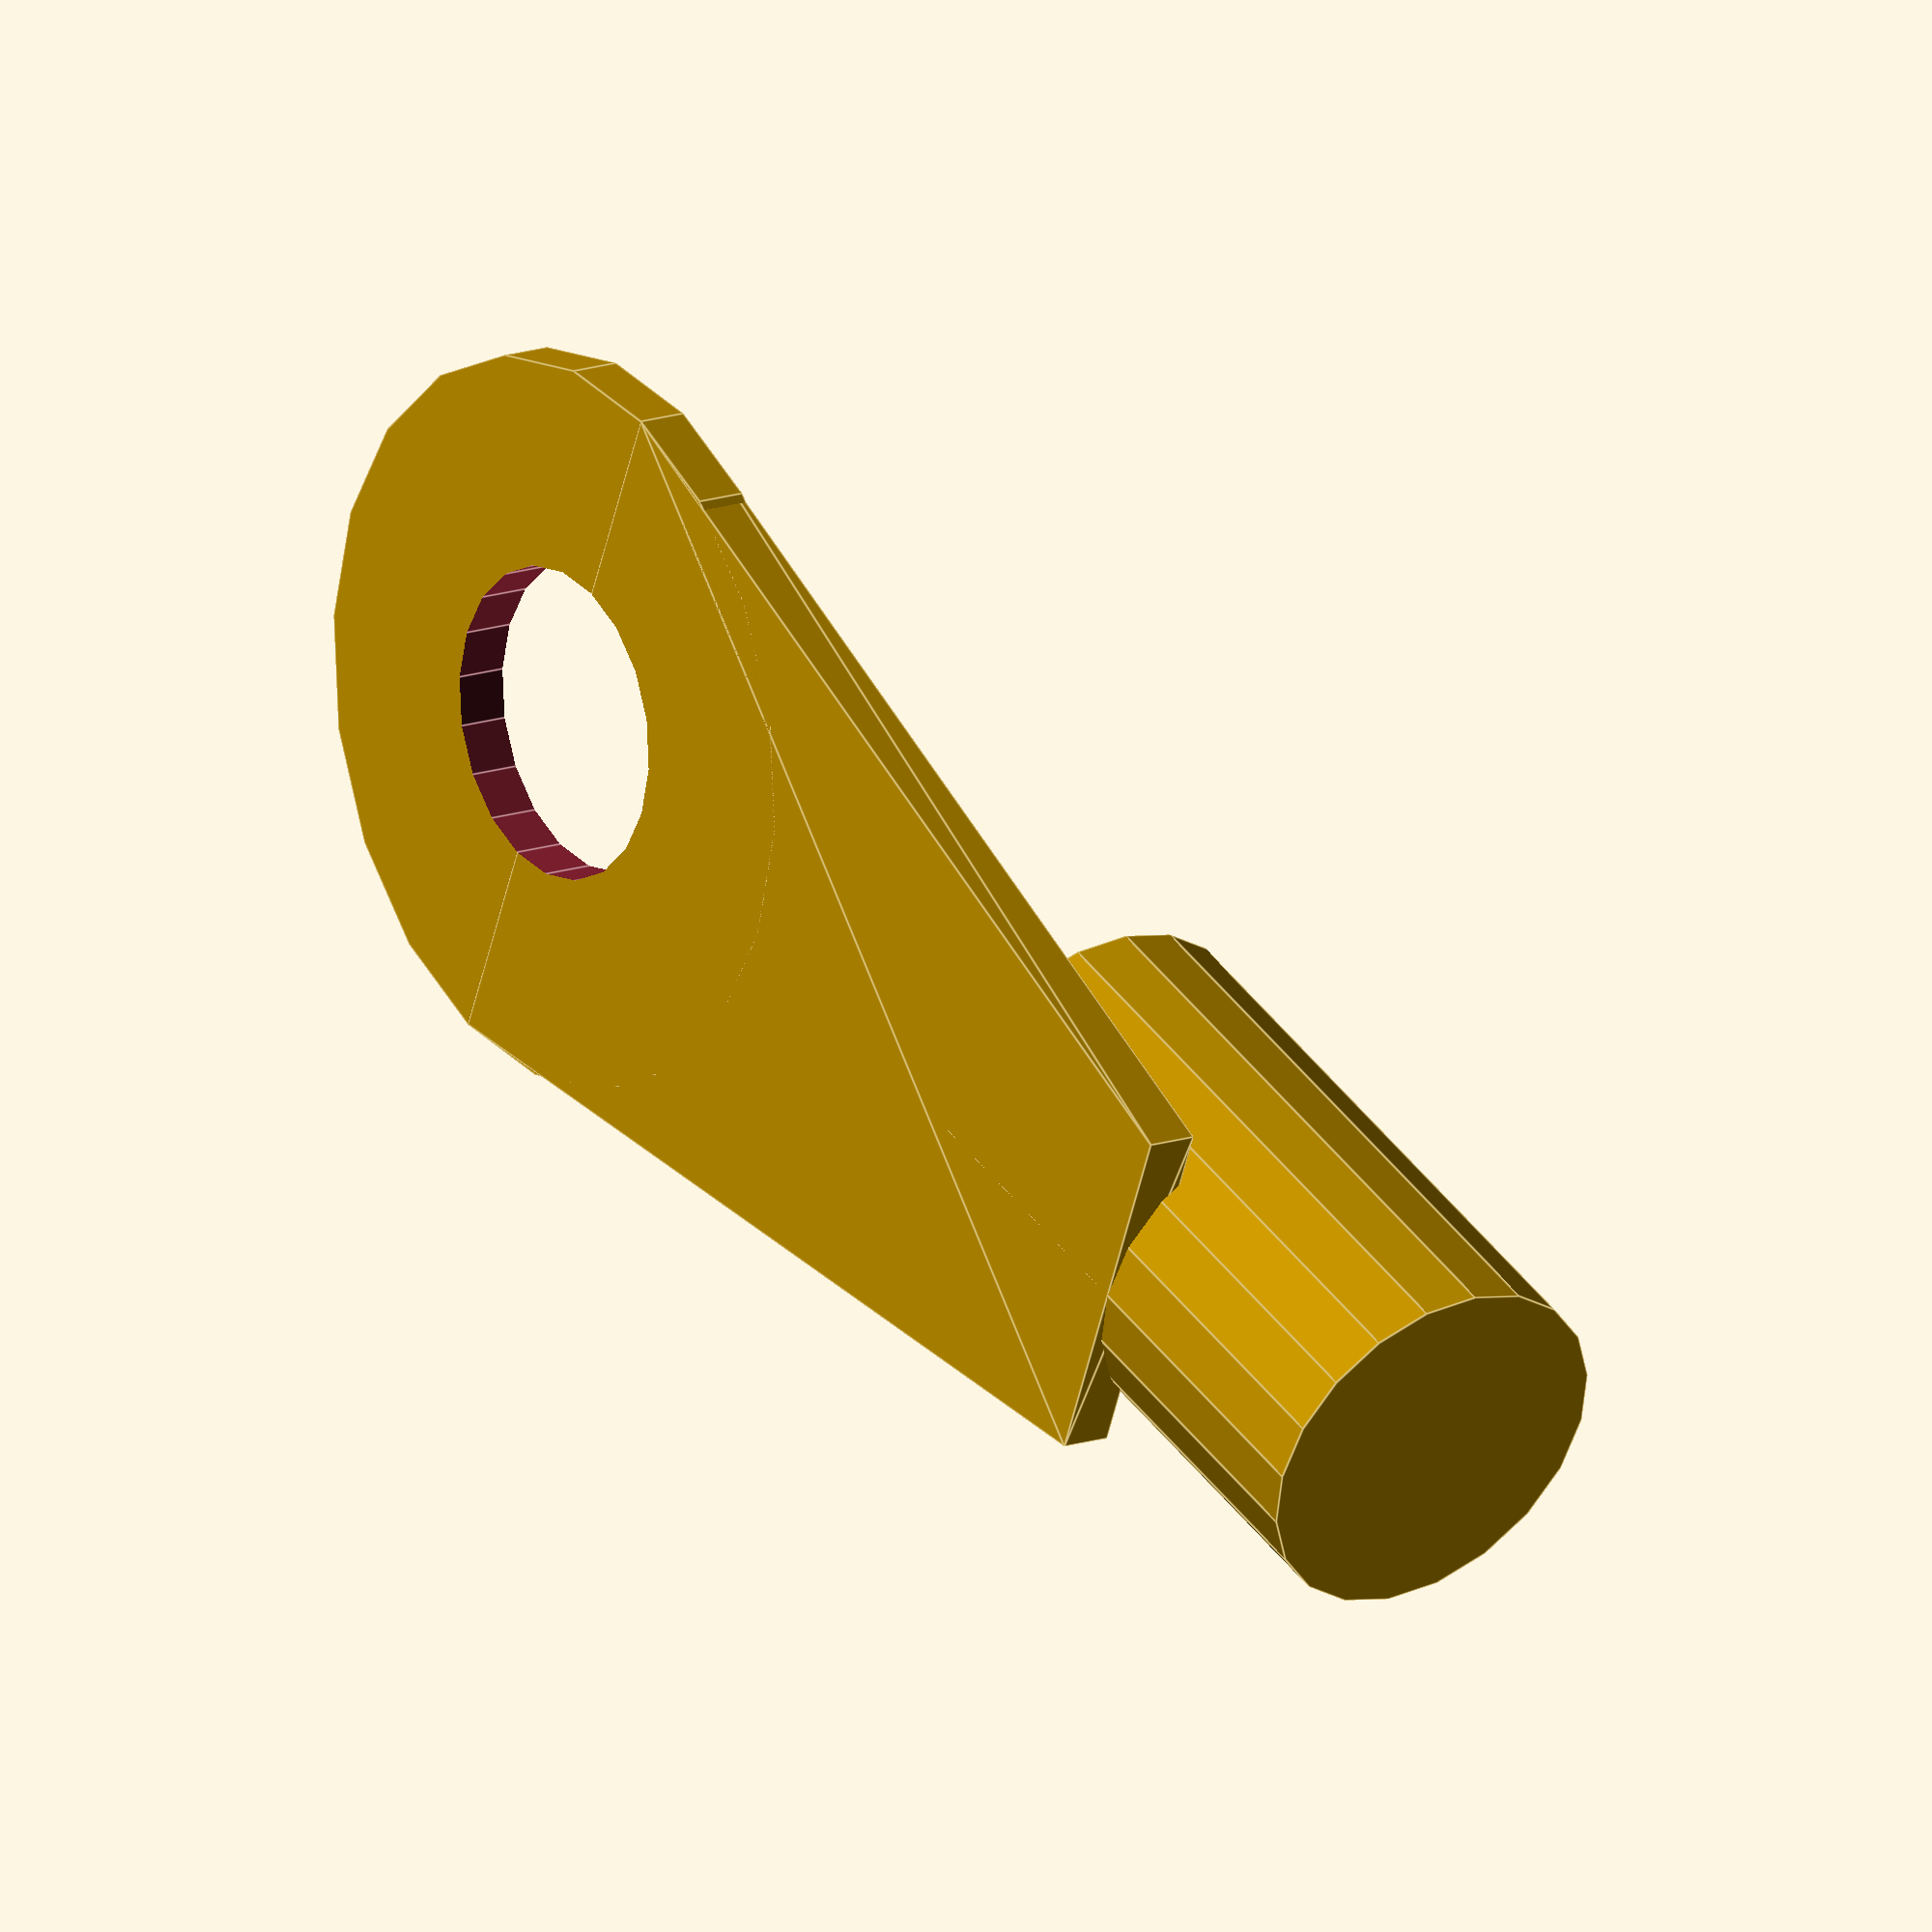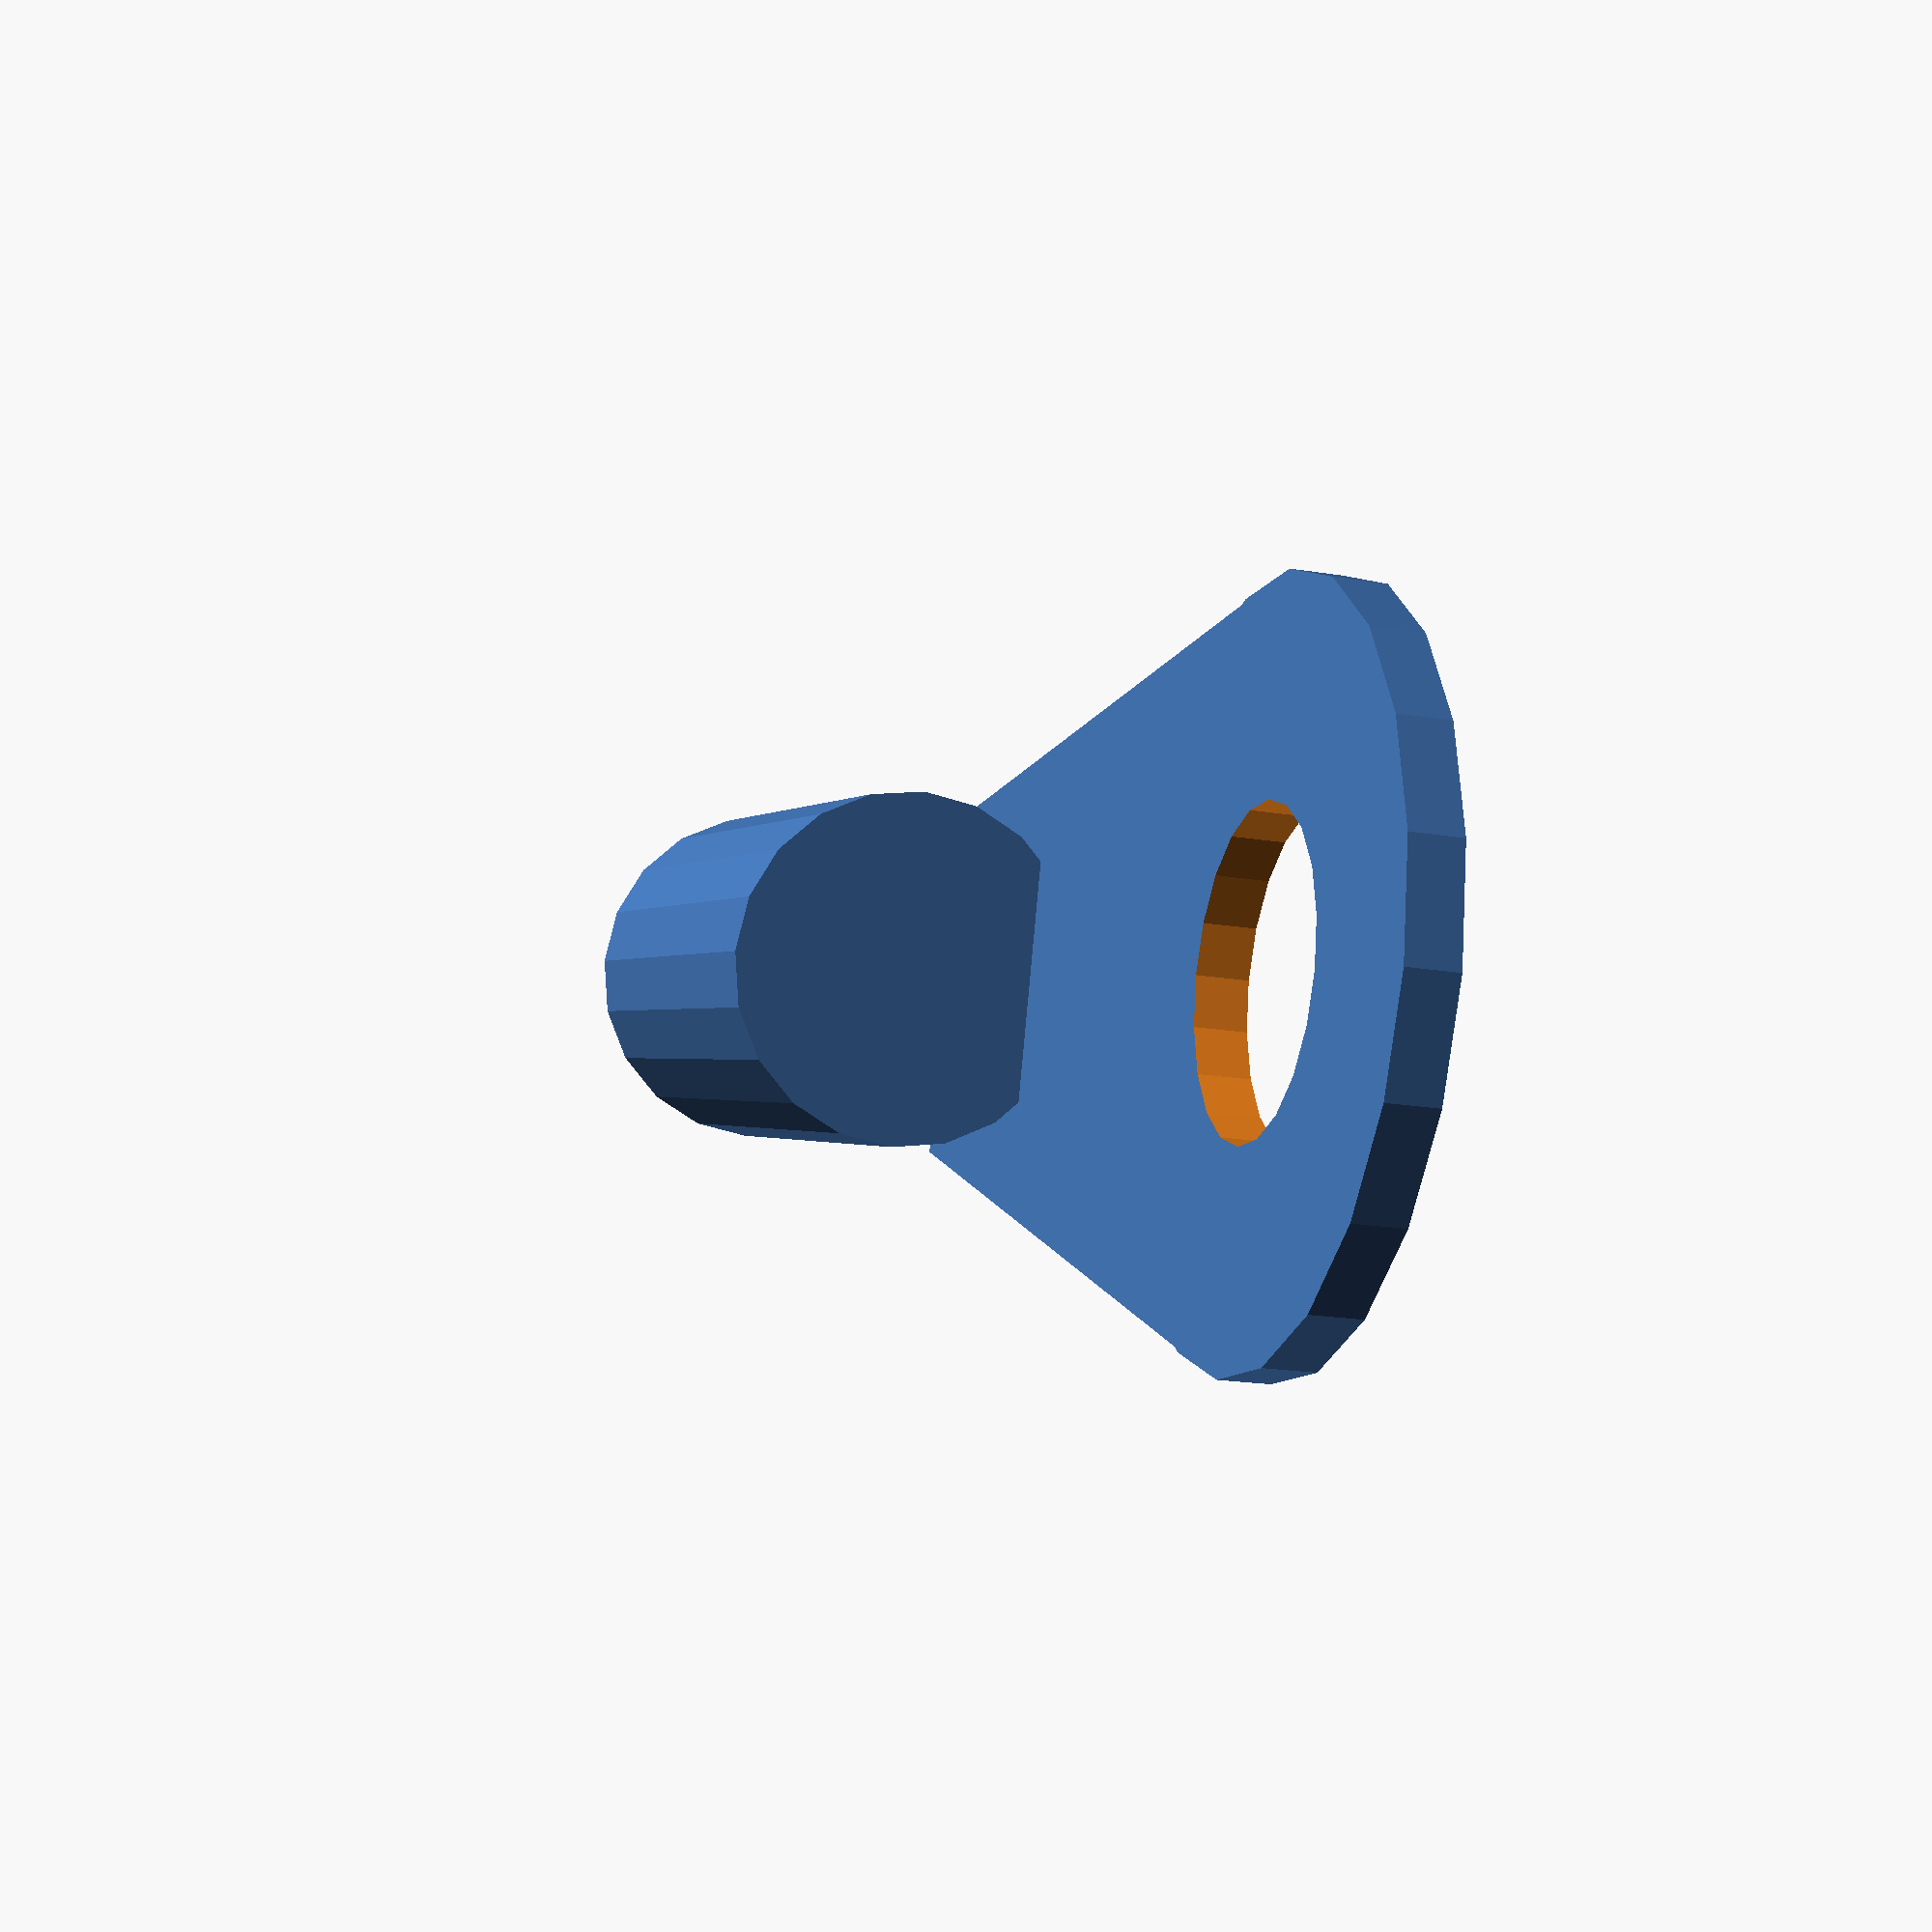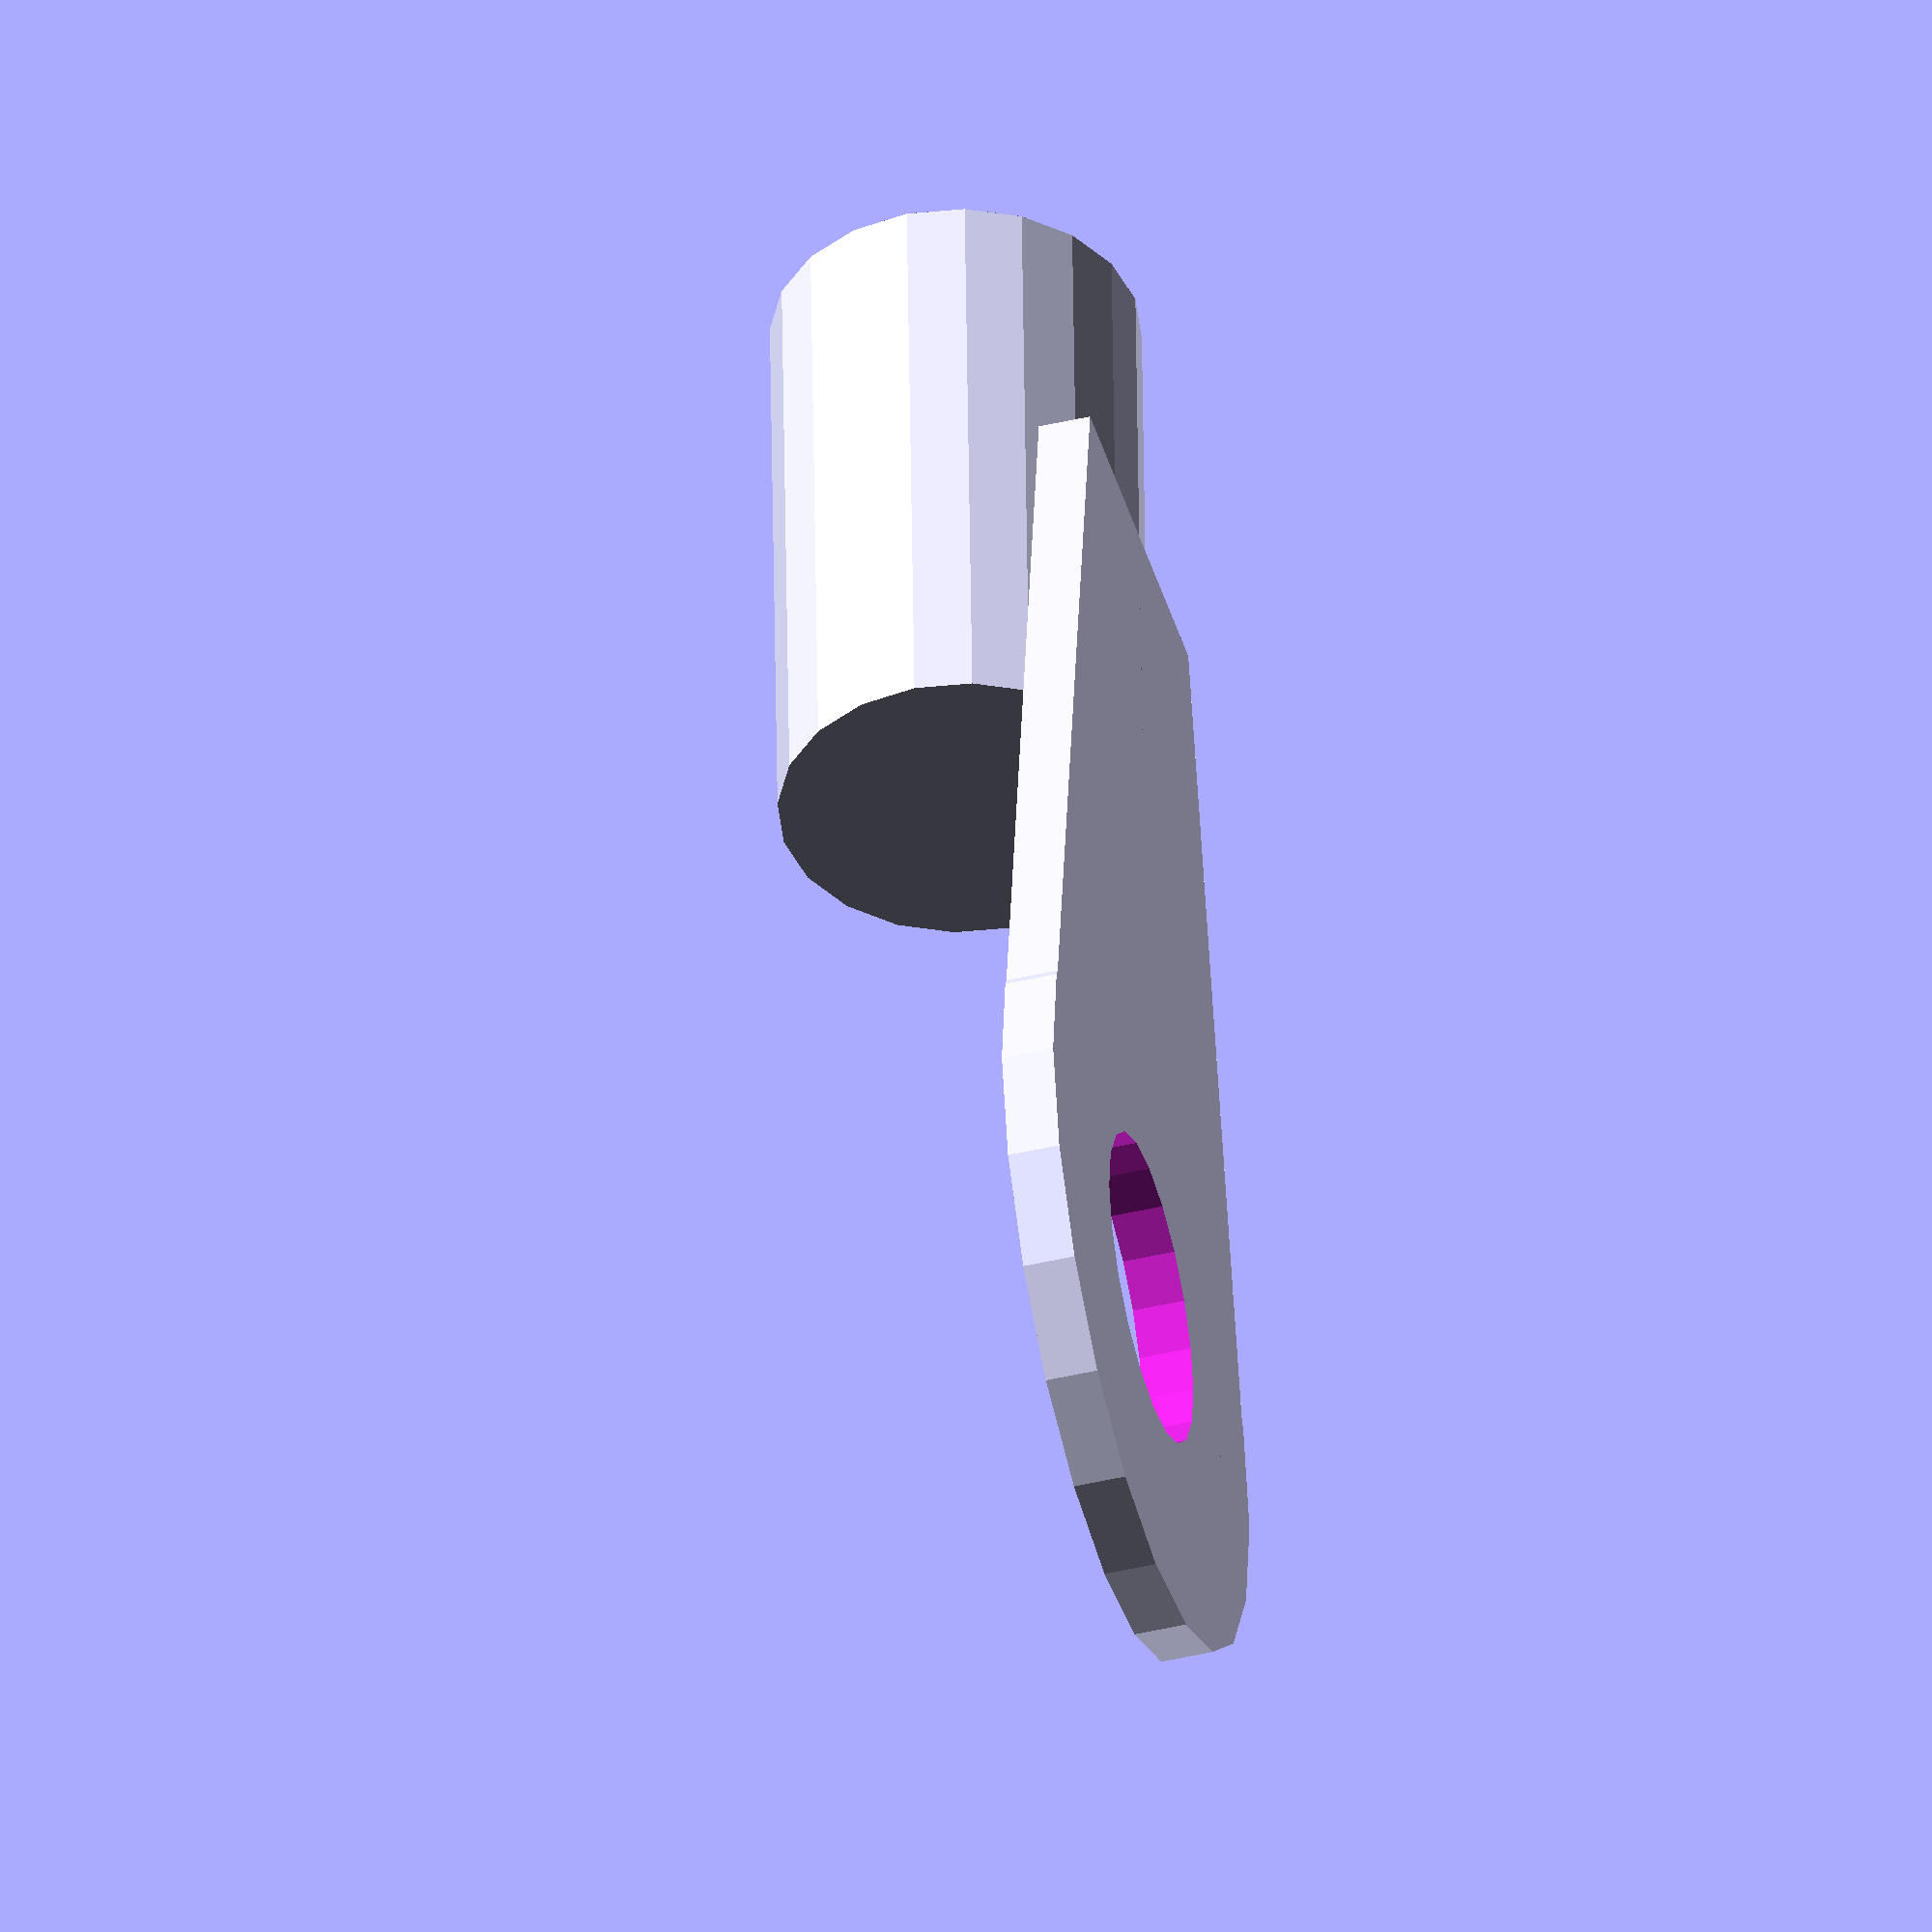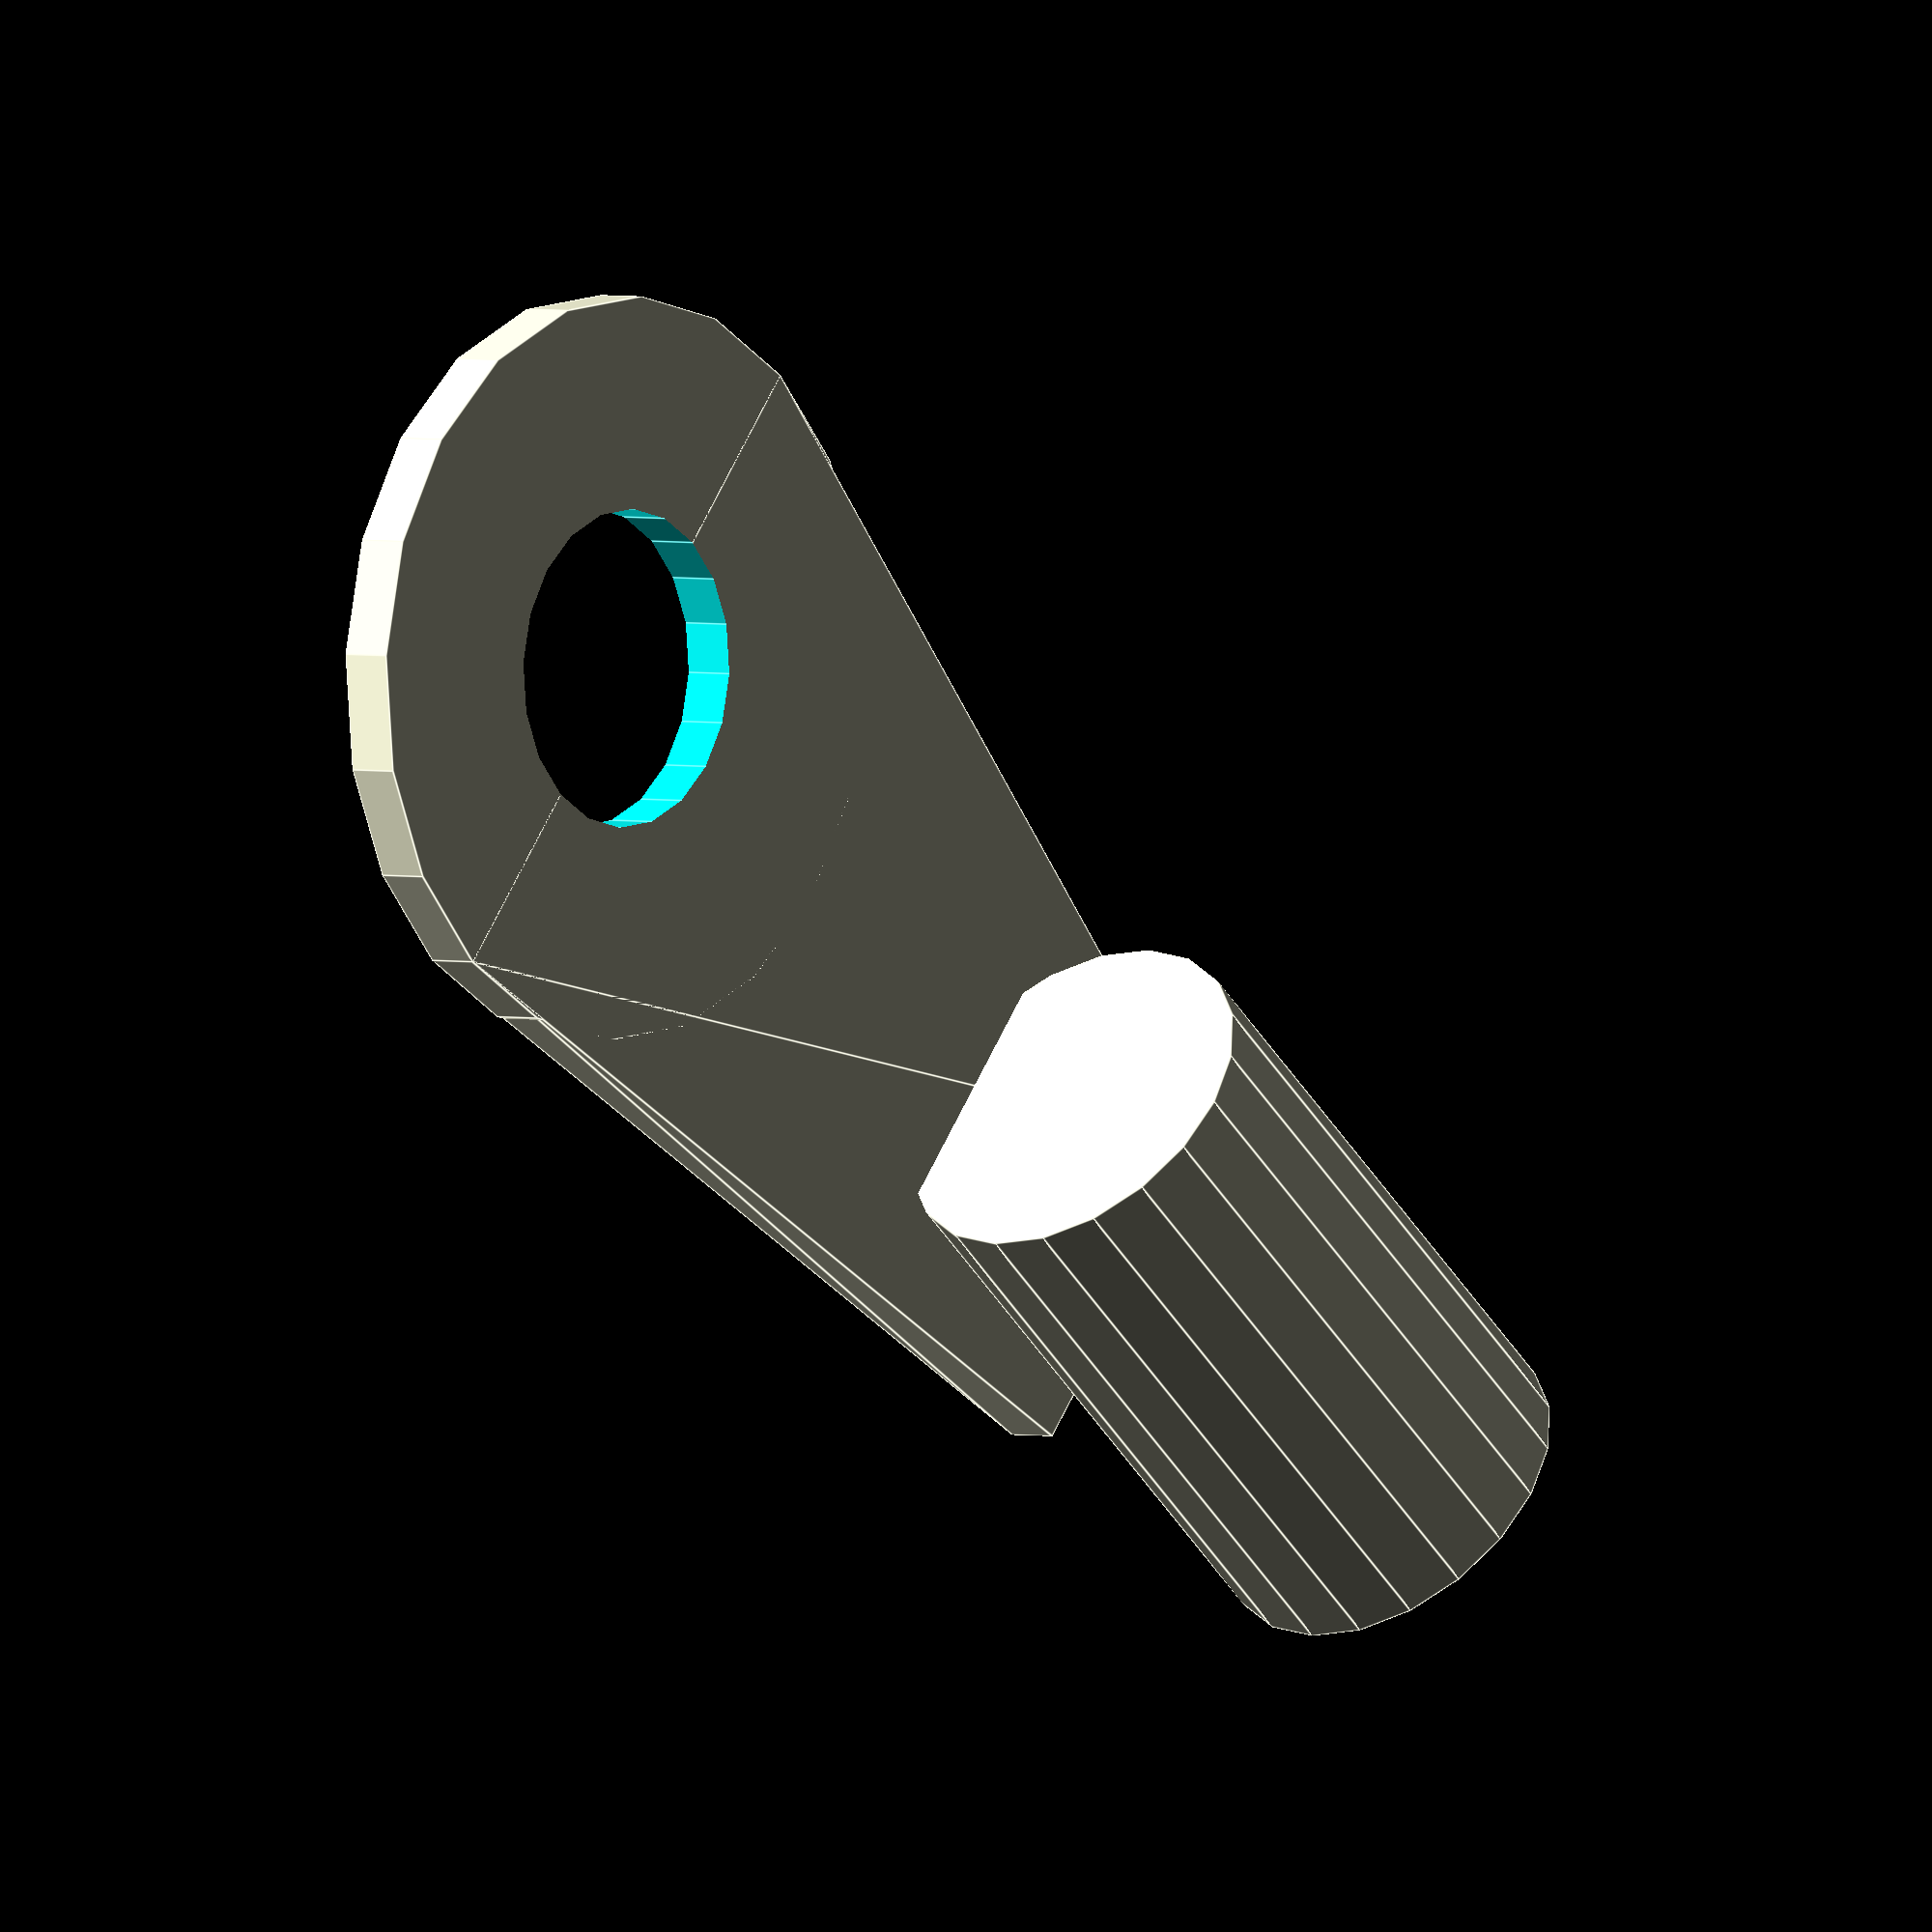
<openscad>
/*
    OpenPaddle

    Copyright (C) 2023  Matthias Jordan

    This program is free software: you can redistribute it and/or modify
    it under the terms of the GNU General Public License as published by
    the Free Software Foundation, either version 3 of the License, or
    (at your option) any later version.

    This program is distributed in the hope that it will be useful,
    but WITHOUT ANY WARRANTY; without even the implied warranty of
    MERCHANTABILITY or FITNESS FOR A PARTICULAR PURPOSE.  See the
    GNU General Public License for more details.

    You should have received a copy of the GNU General Public License
    along with this program.  If not, see <https://www.gnu.org/licenses/>.
*/    

//////////////////////////////////////////////////////////////////////
//
//
// A cable shoe.
//
//
//////////////////////////////////////////////////////////////////////

cable_shoe();

module cable_shoe(d1=7, d2=3, l=12.5, shaftd=3.5, thickness=0.5) {
    $fn=20;
    shaftlen=6;

    difference() {
        main();
        translate([0,0,-0.5]) cylinder(d=d2, h=thickness+1);
    }
    
    module main() {
        cylinder(r=d1/2, h=thickness);
        linear_extrude(height=thickness) polygon(points=[[0,-d1/2], [0,d1/2], [l-3,shaftd/2], [l-3,-shaftd/2]]);
        translate([l-shaftlen, 0, thickness-shaftd/2]) rotate([0,90,0]) cylinder(h=6, d=shaftd);
    }
}

</openscad>
<views>
elev=345.2 azim=23.0 roll=53.5 proj=o view=edges
elev=199.8 azim=161.9 roll=287.3 proj=p view=wireframe
elev=44.5 azim=267.4 roll=285.3 proj=o view=solid
elev=177.7 azim=320.3 roll=49.7 proj=o view=edges
</views>
